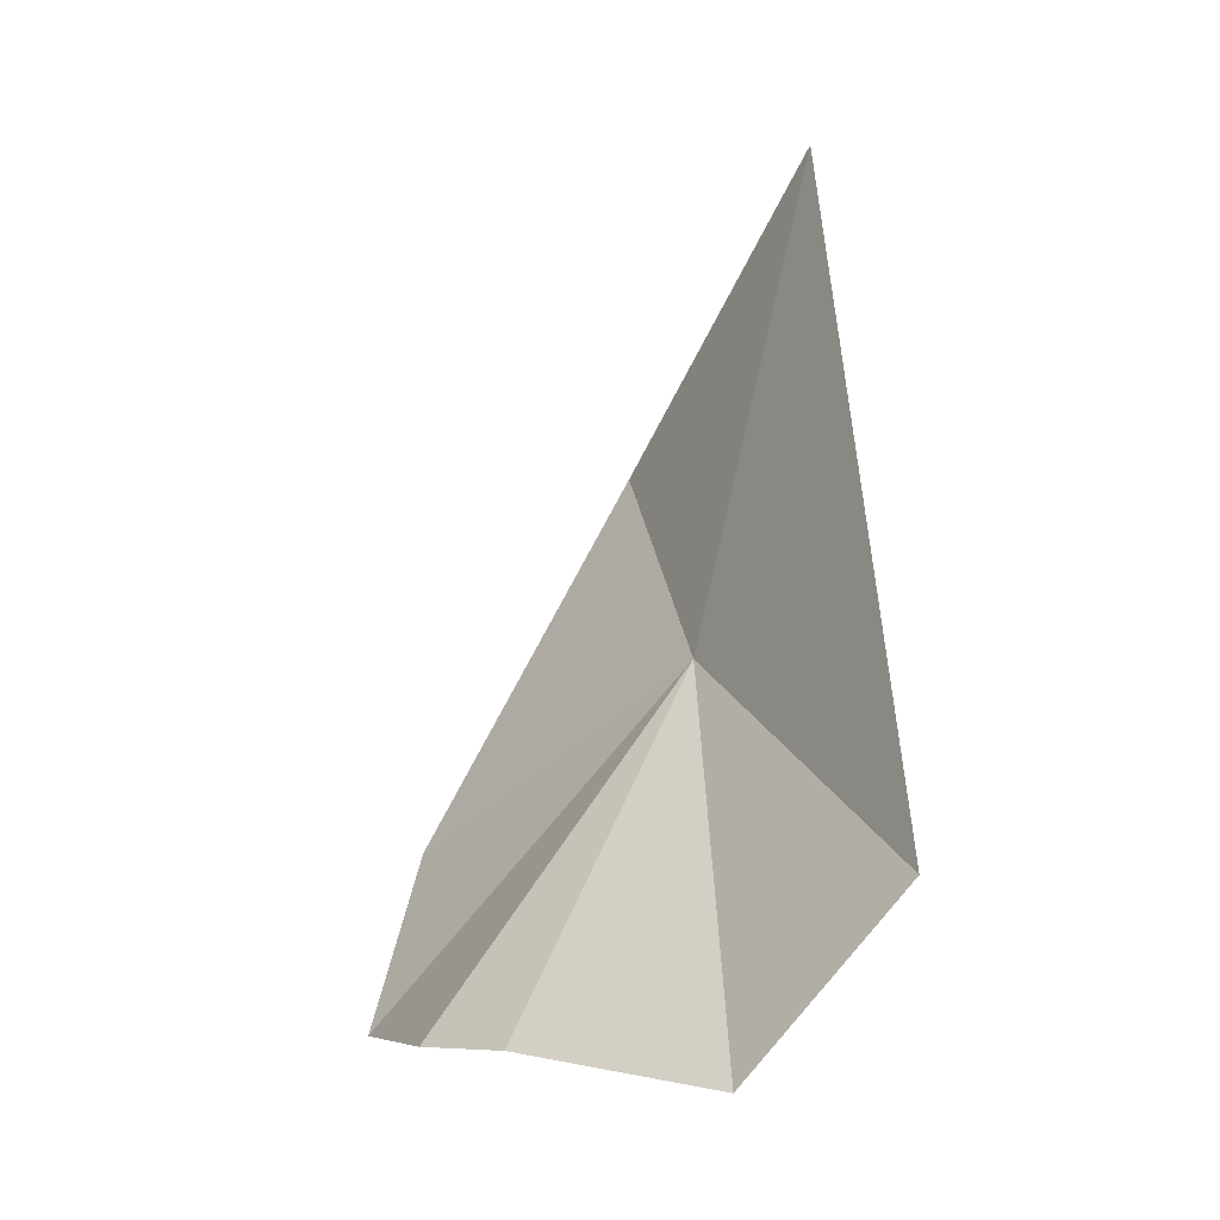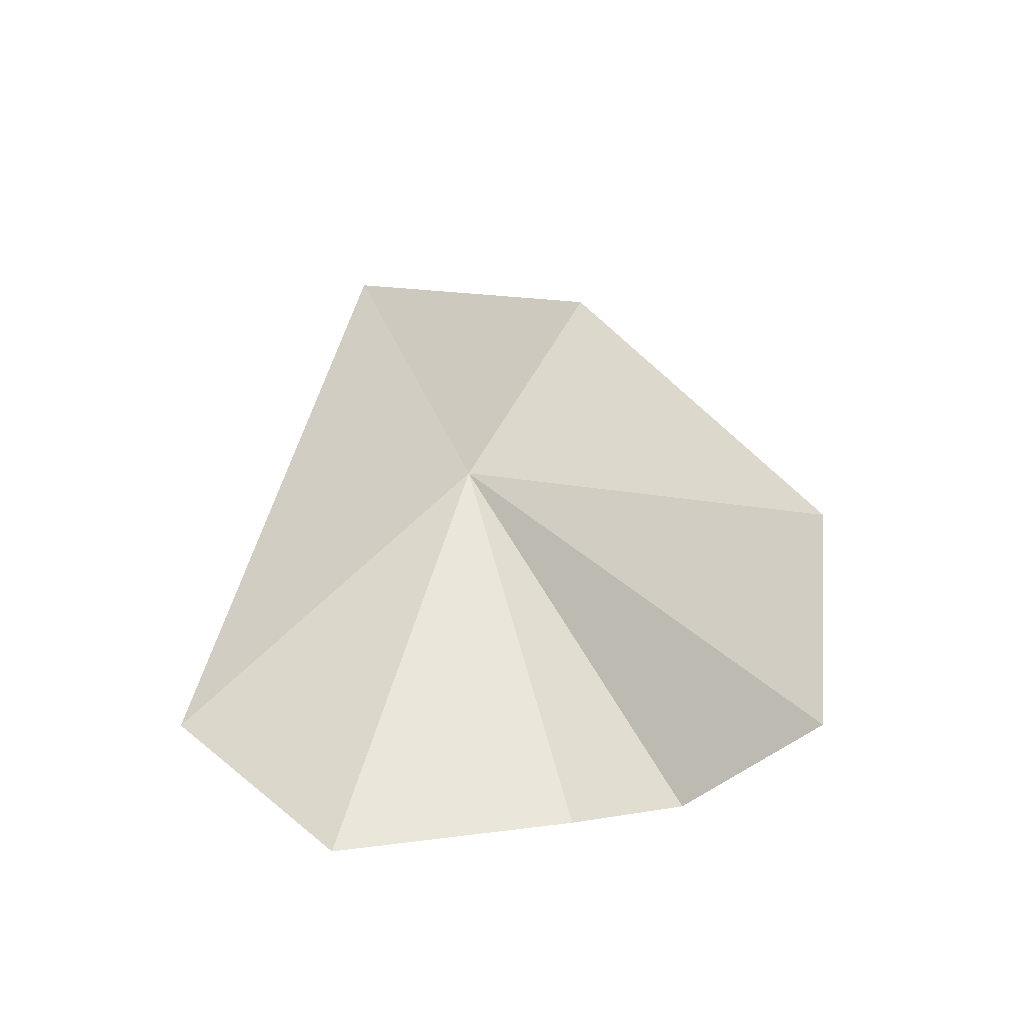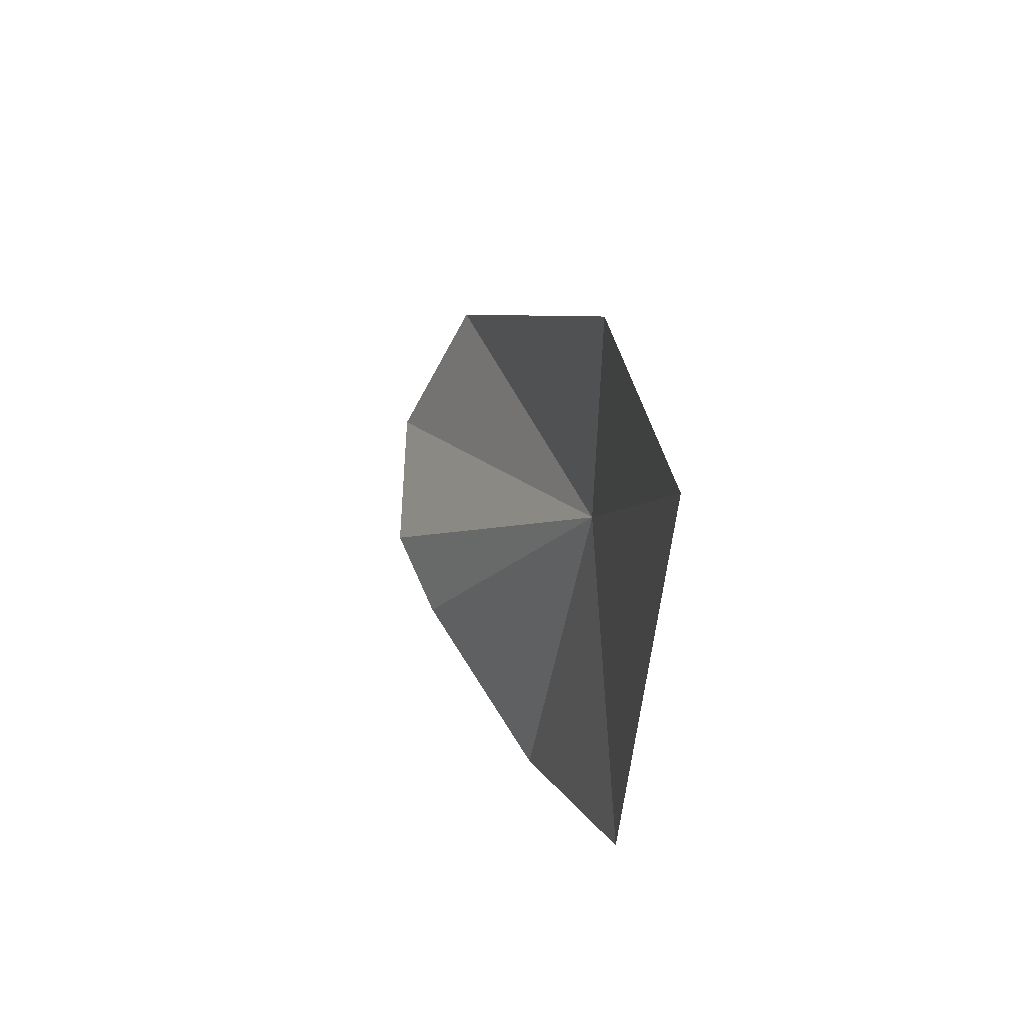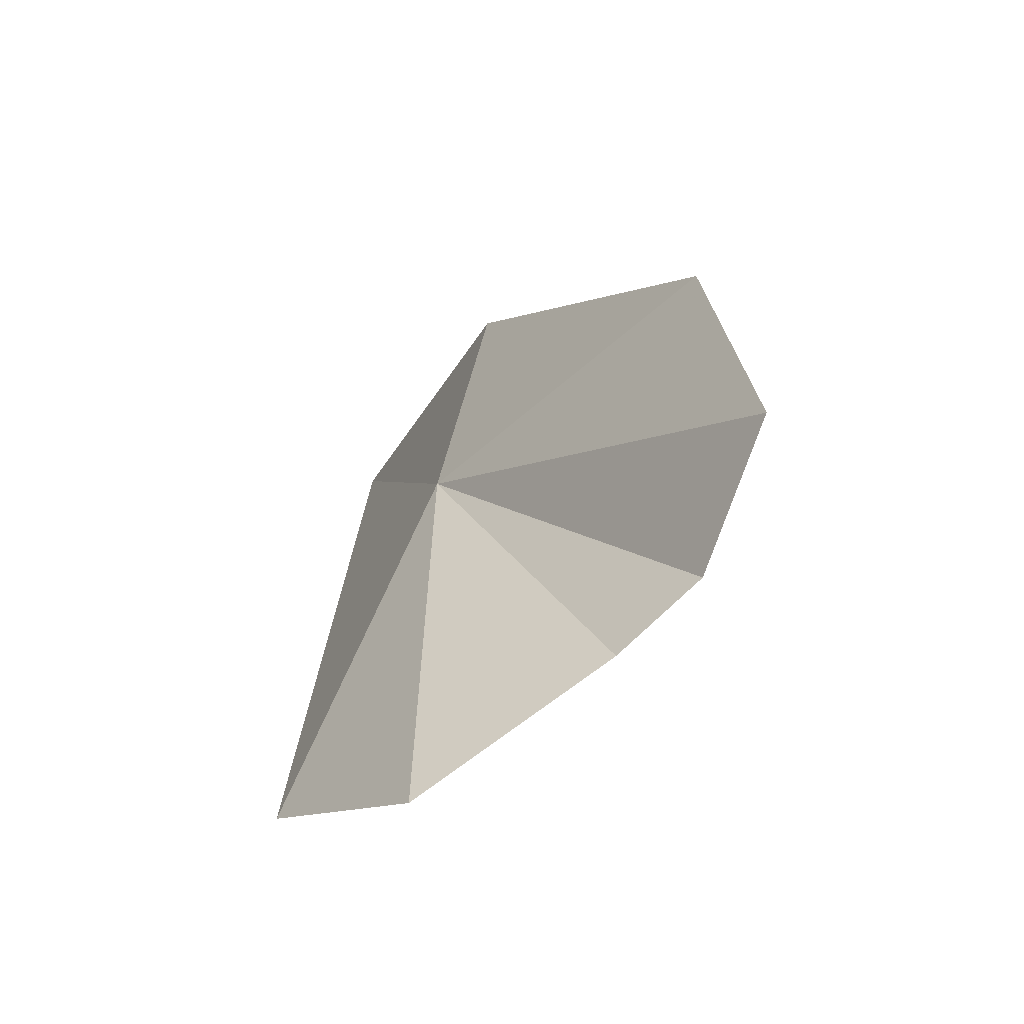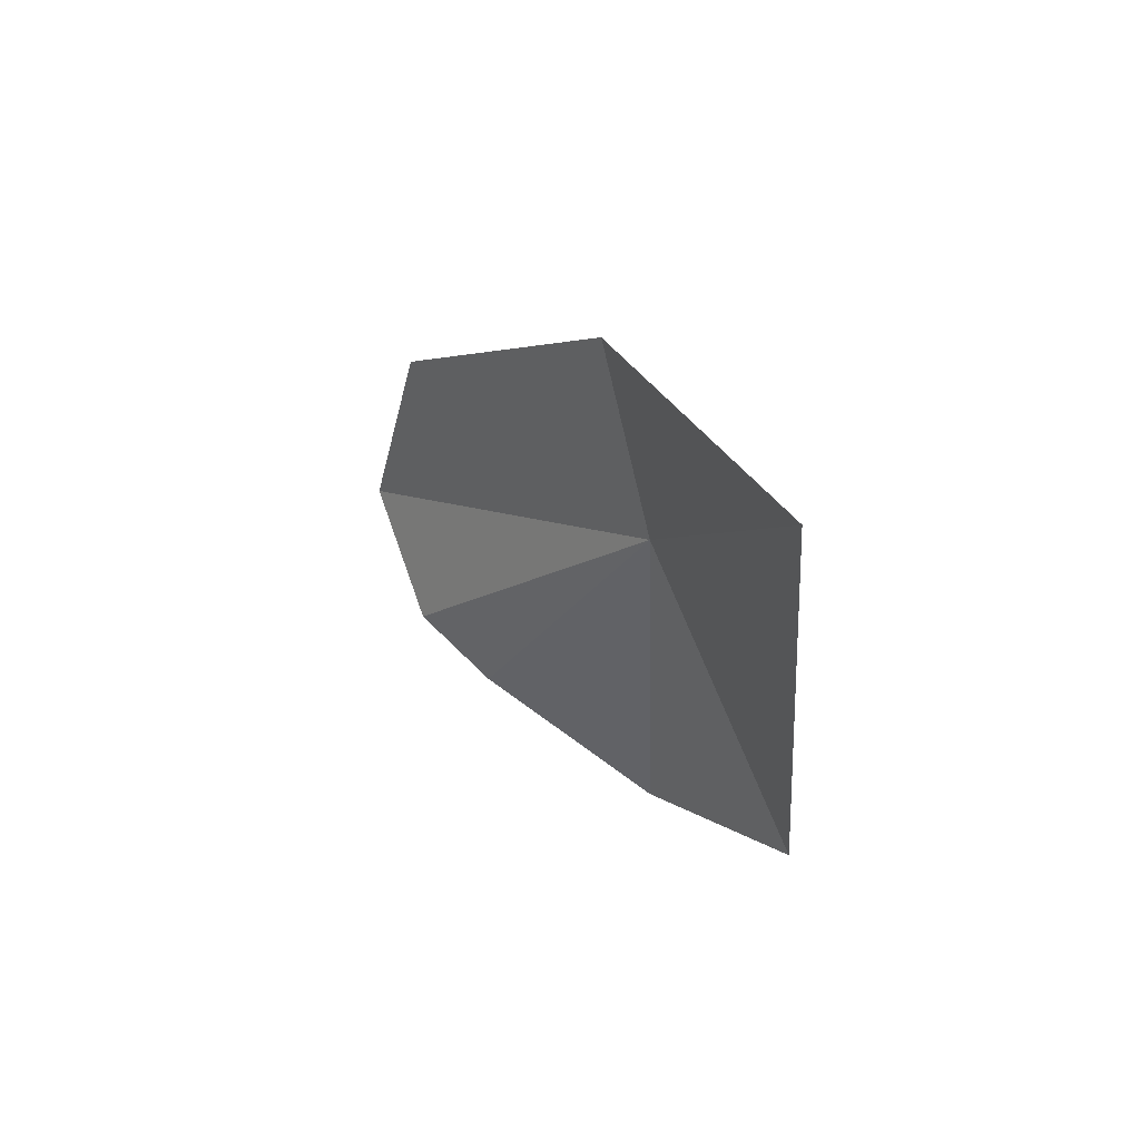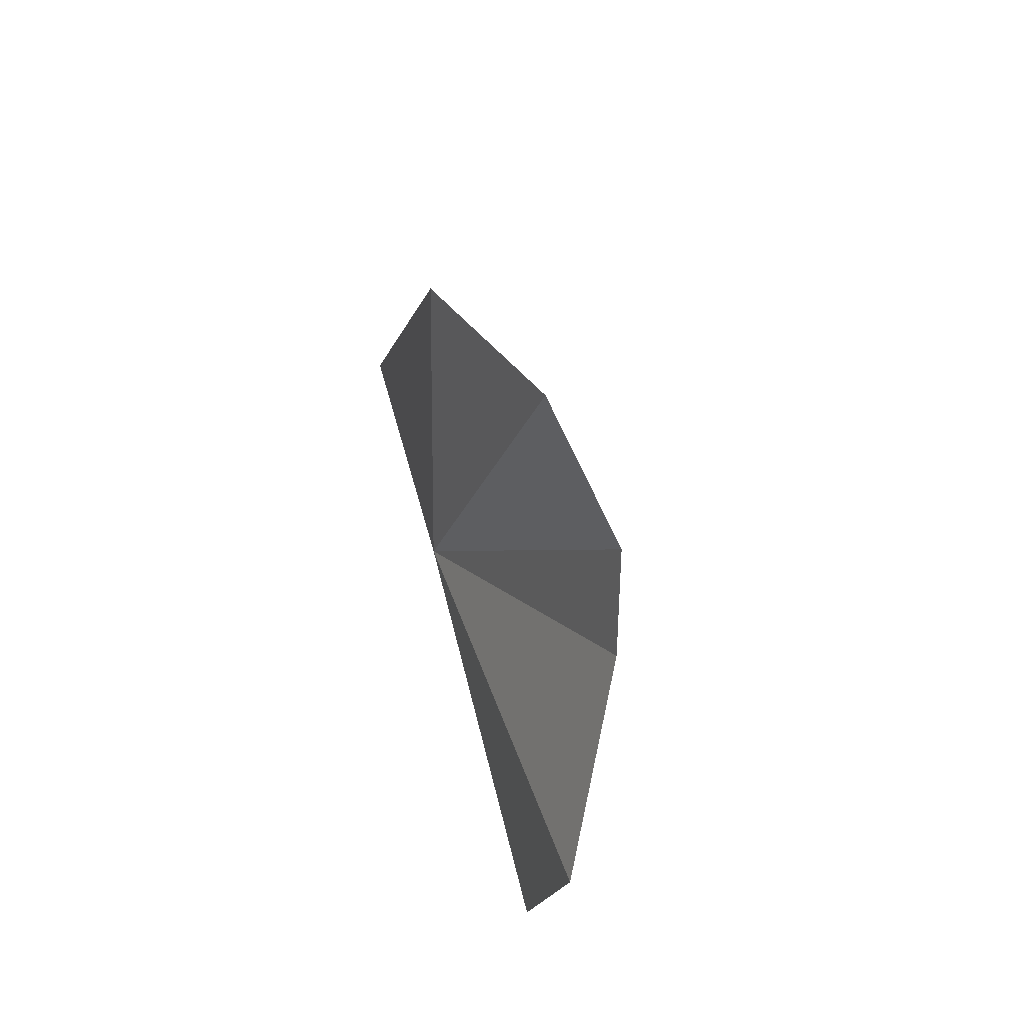
<metadata>
{"format":"obj","ext":"obj","renderer":"f3d","projection":"perspective","resolution":1024,"background":"white","views":[{"elev":-9.2,"azim":152.7,"up":"+Y"},{"elev":-55.1,"azim":-57.3,"up":"+Y"},{"elev":71.7,"azim":177.8,"up":"+Y"},{"elev":-76.7,"azim":-24.5,"up":"+Y"},{"elev":77.3,"azim":155.7,"up":"+Y"},{"elev":-65.4,"azim":20.8,"up":"+Y"}]}
</metadata>
<code>
v 1957 -59.99 127.4
v 1956 -66.98 116.6
v 1959 -72.66 121.1
v 1955 -44.77 123.1
v 1963 -71.64 127.4
v 1957 -53.4 132.4
v 1965 -71.59 130.6
v 1964 -71.36 135.7
v 1961 -65.46 138
f 1 2 3
f 1 3 5
f 1 6 4
f 1 5 7
f 1 9 6
f 1 8 9
f 1 4 2
f 1 7 8

</code>
